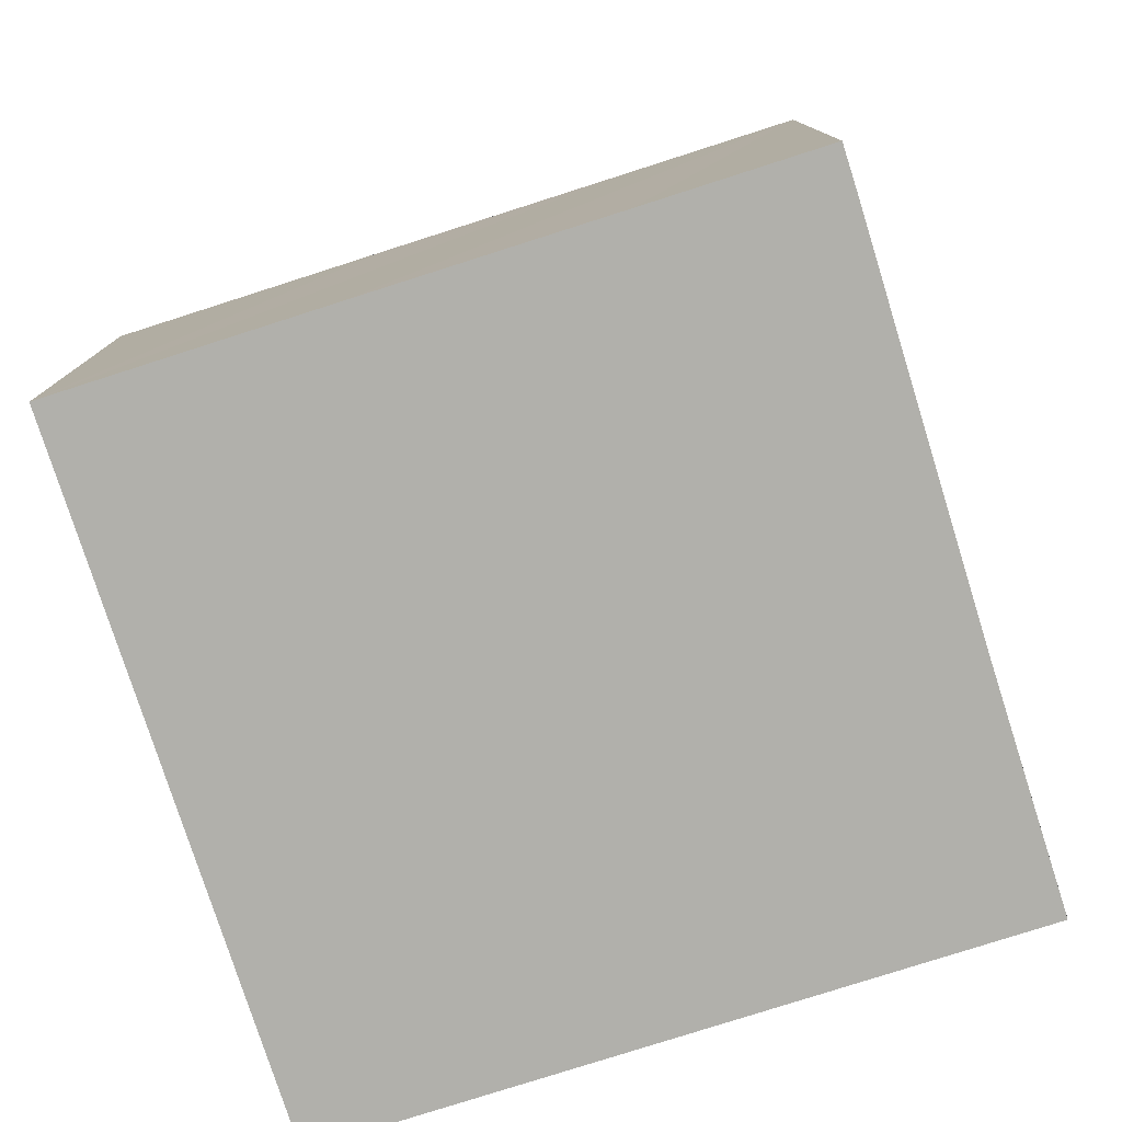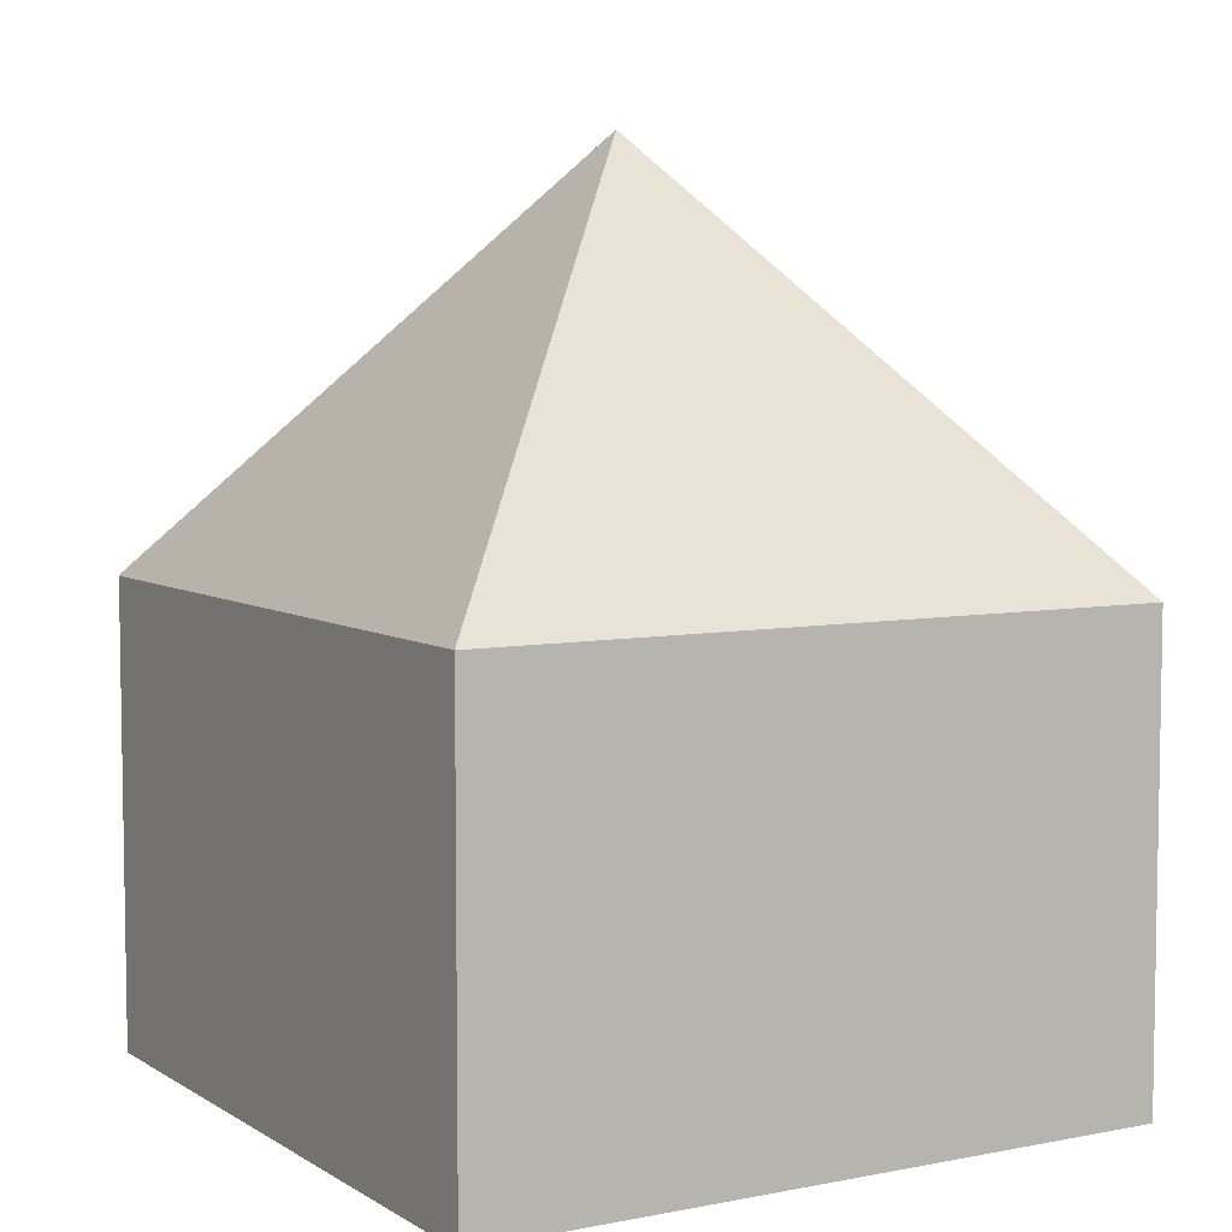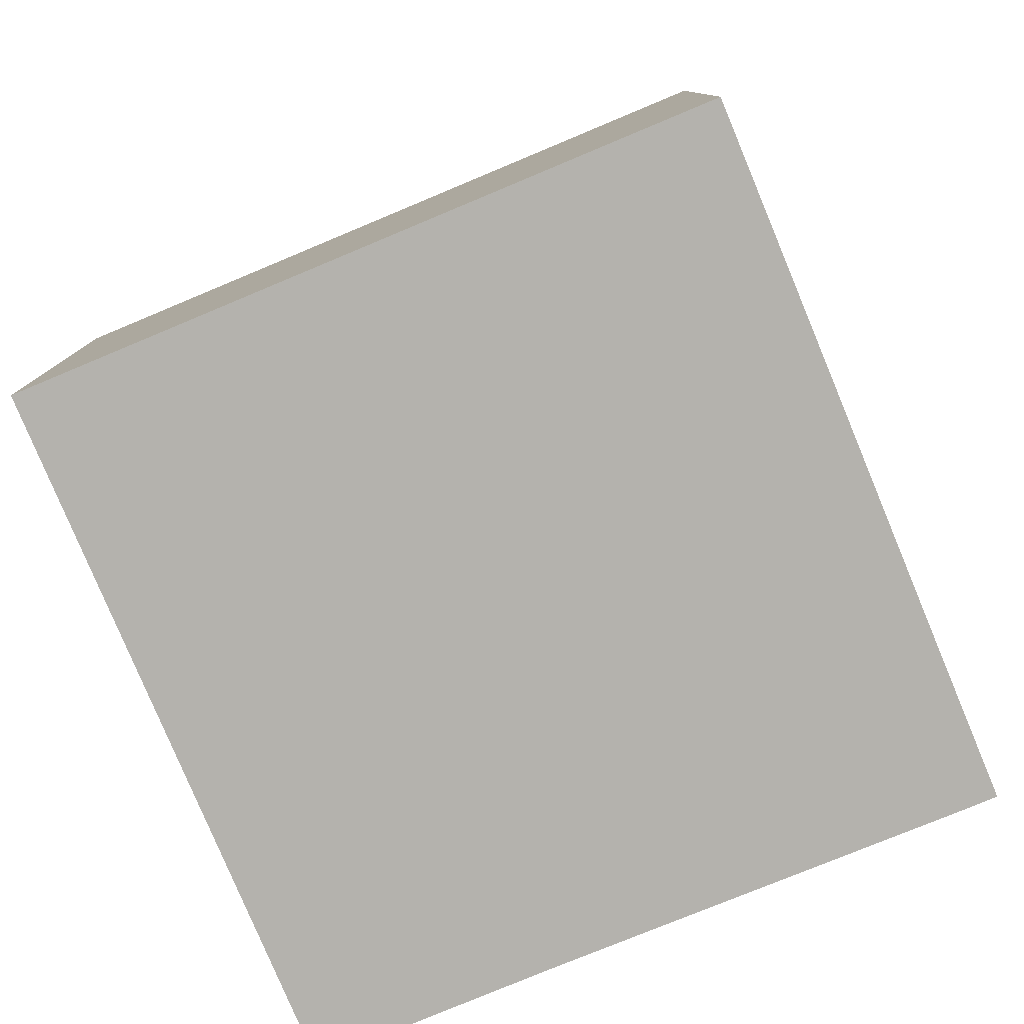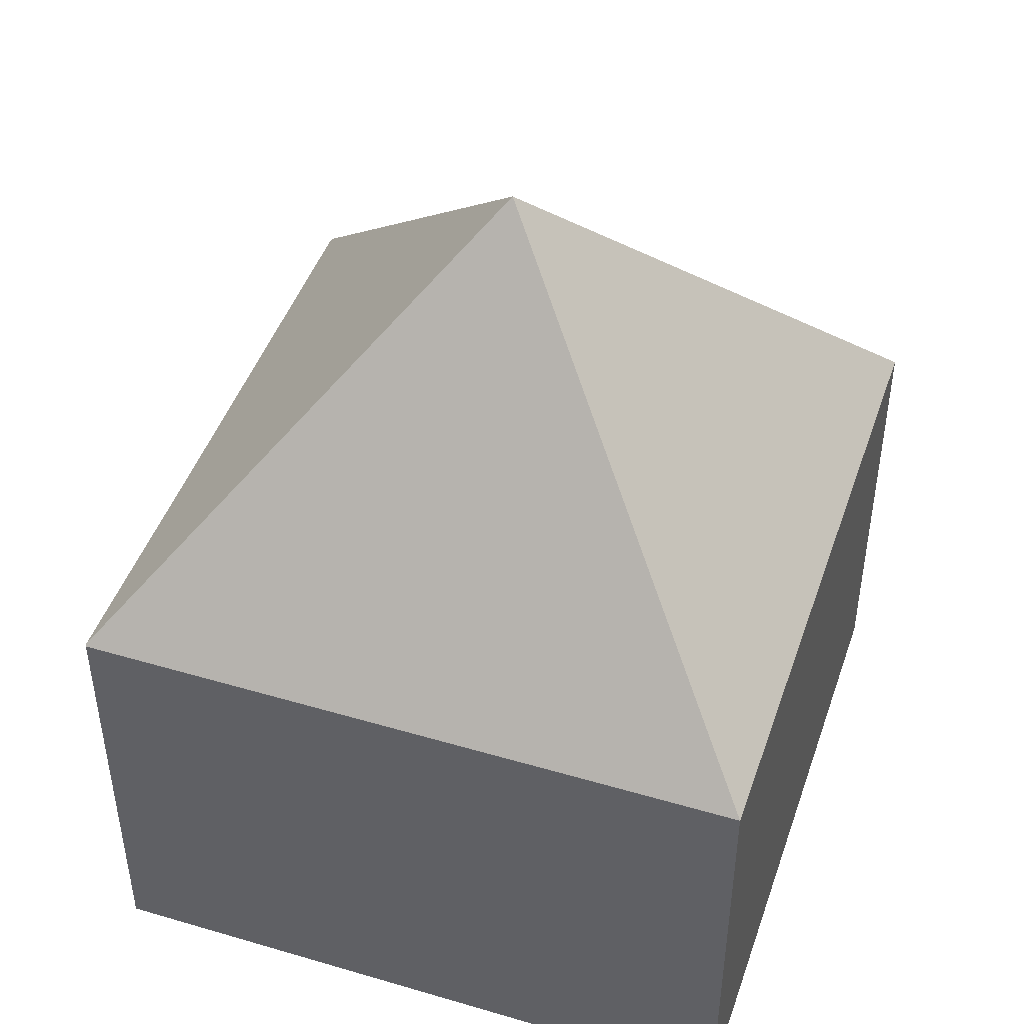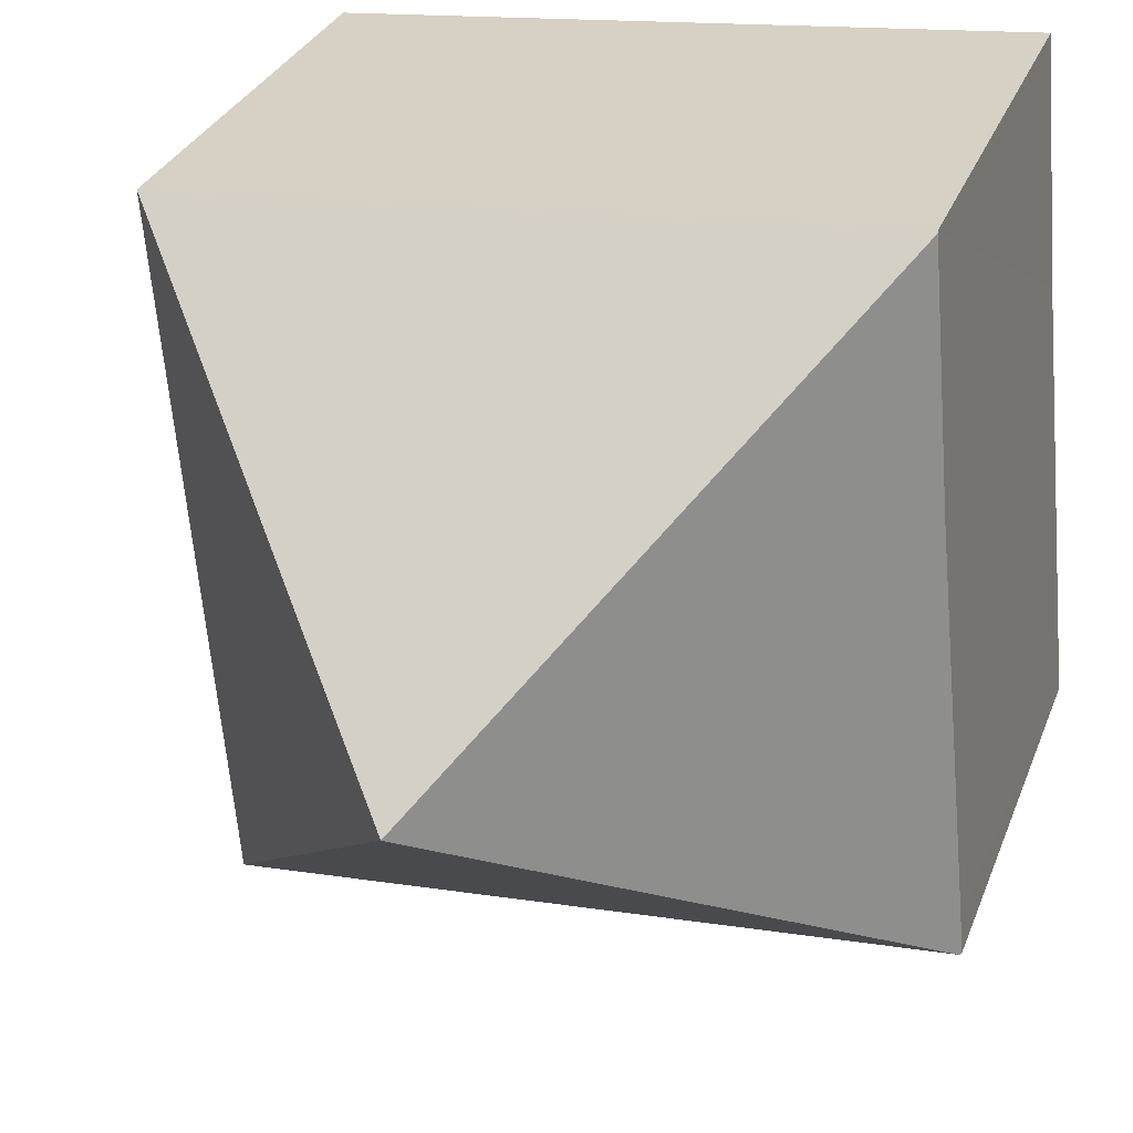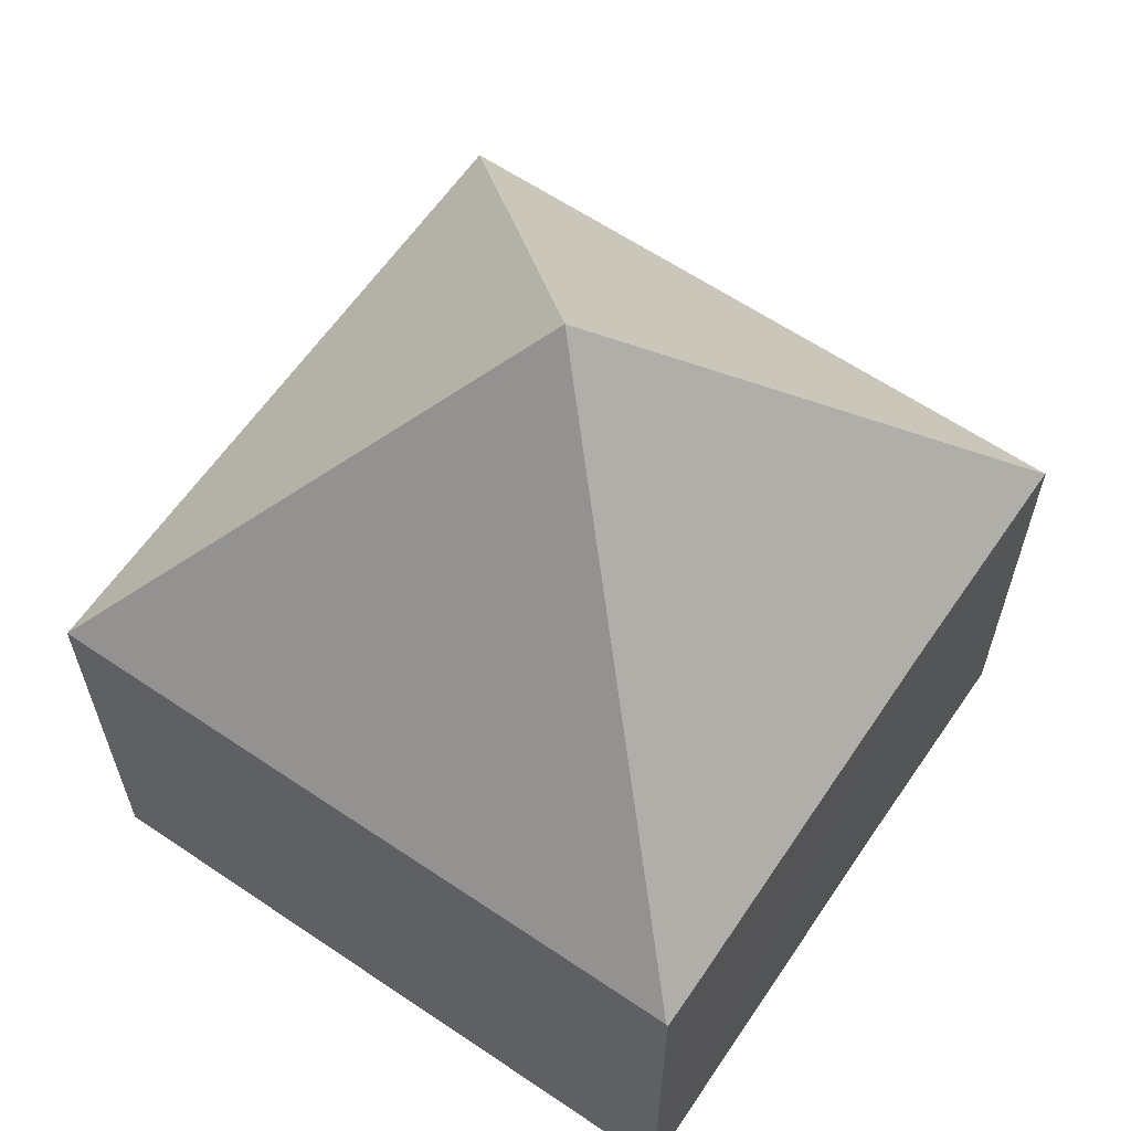
<metadata>
{"format":"obj","ext":"obj","renderer":"f3d","projection":"perspective","resolution":1024,"background":"white","views":[{"elev":-78.5,"azim":-157.3,"up":"+Y"},{"elev":6.1,"azim":64.4,"up":"+Y"},{"elev":-79.5,"azim":117.6,"up":"+Y"},{"elev":45.8,"azim":23.6,"up":"+Y"},{"elev":30.0,"azim":-161.4,"up":"+Z"},{"elev":62.2,"azim":-140.6,"up":"+Y"}]}
</metadata>
<code>
v  5.933 13.76 4.93
v  11.84 7.273 9.866
v  10.91 7.277 -0.949
v  0.994 7.28 10.8
v  6.65 7.274 -0.581
v  2.787 7.279 -0.241
v  0.025 7.277 -0.002
v  0.056 7.246 0.655
v  0 7.247 4.438e-16
v  0.656 7.318 6.892
v  0.991 7.318 10.77
v  10.91 5.811e-17 -0.949
v  6.65 3.558e-17 -0.581
v  2.787 1.476e-17 -0.241
v  0 0 0
v  0.025 1.225e-19 -0.002
v  0.056 -4.011e-17 0.655
v  0.656 -4.22e-16 6.892
v  0.991 -6.597e-16 10.77
v  0.994 -6.616e-16 10.8
v  11.84 -6.041e-16 9.866
g defaultobject
f 1 2 3
f 1 4 2
f 5 1 3
f 1 5 6
f 1 6 7
f 8 7 9
f 7 8 1
f 1 8 10
f 1 10 11
f 1 11 4
f 12 5 3
f 5 12 6
f 6 12 13
f 6 13 7
f 7 13 14
f 7 14 9
f 9 14 15
f 15 14 16
f 15 8 9
f 8 15 10
f 10 15 11
f 11 15 17
f 11 17 18
f 11 18 4
f 4 18 19
f 4 19 20
f 20 2 4
f 2 20 21
f 2 12 3
f 12 2 21
f 20 12 21
f 12 20 18
f 12 18 17
f 12 17 14
f 14 17 16
f 16 17 15
f 12 14 13

</code>
